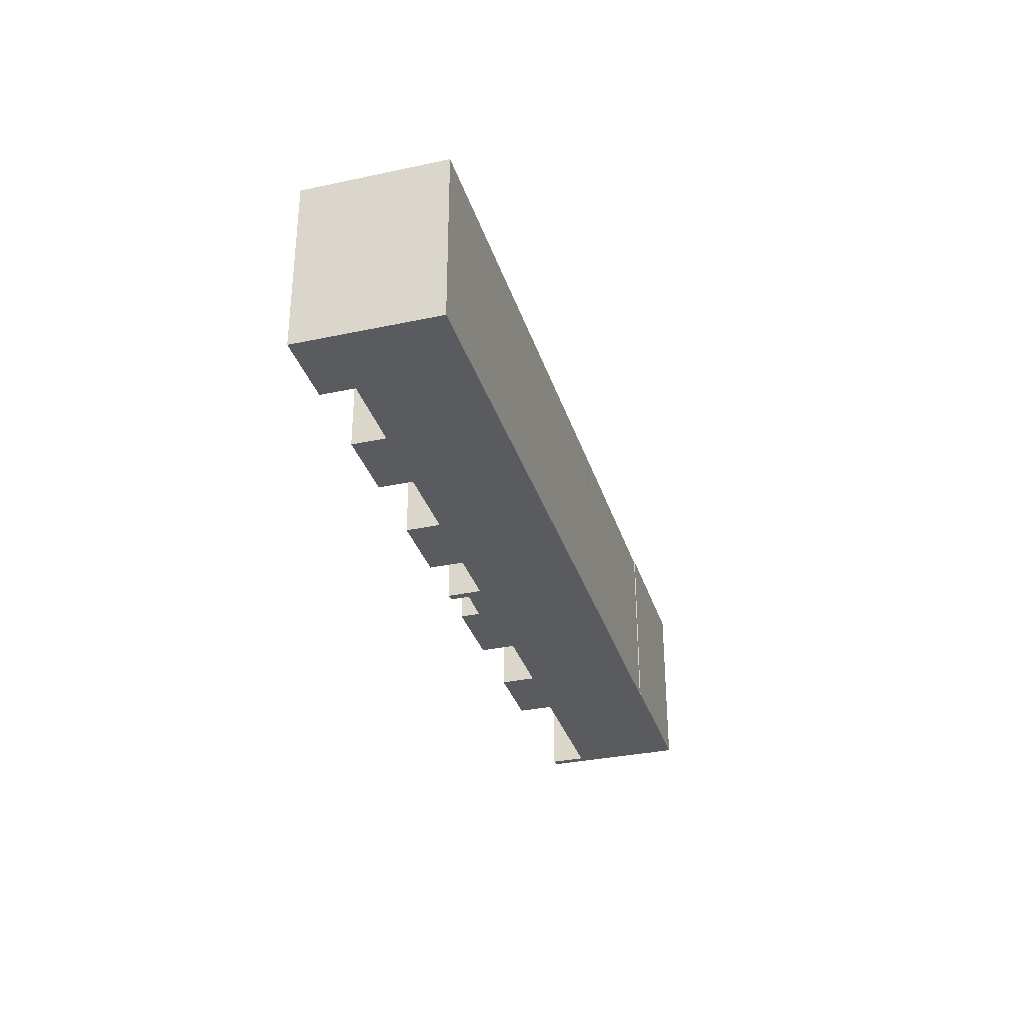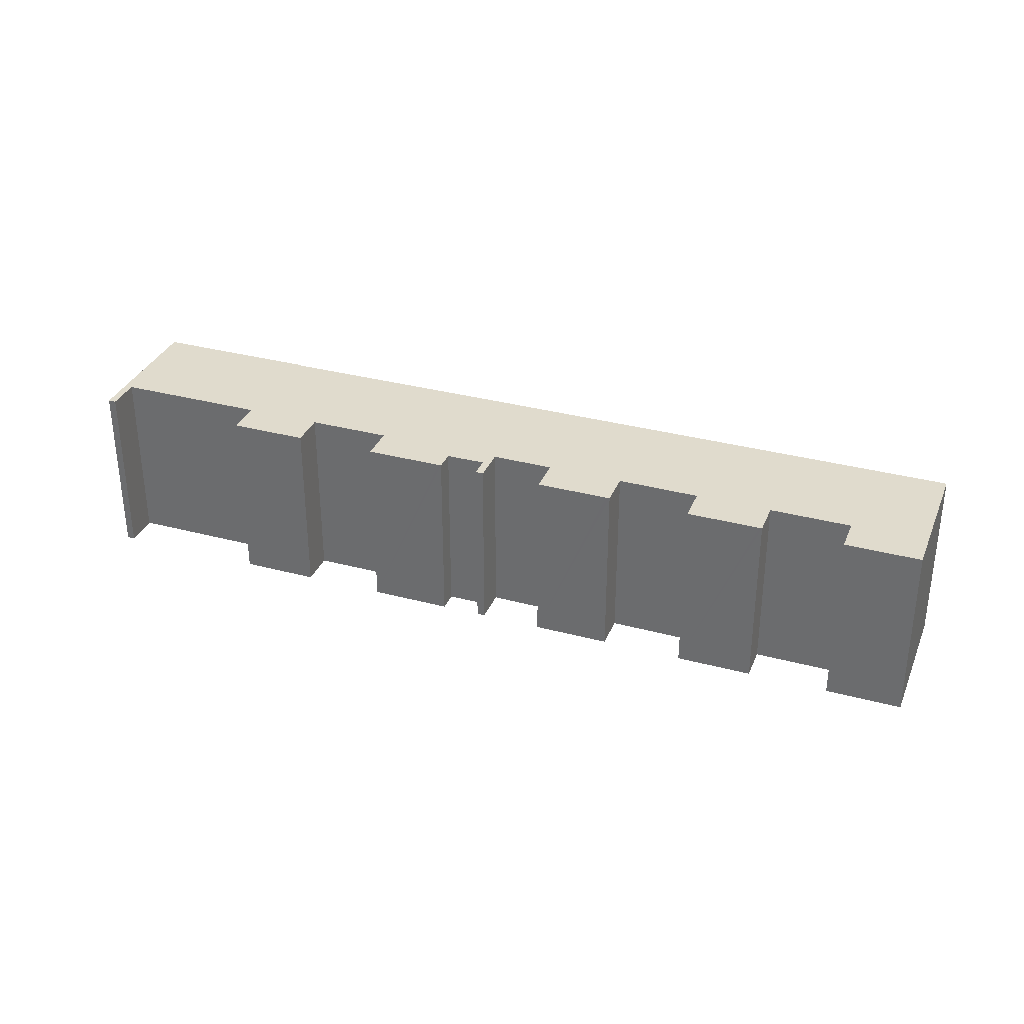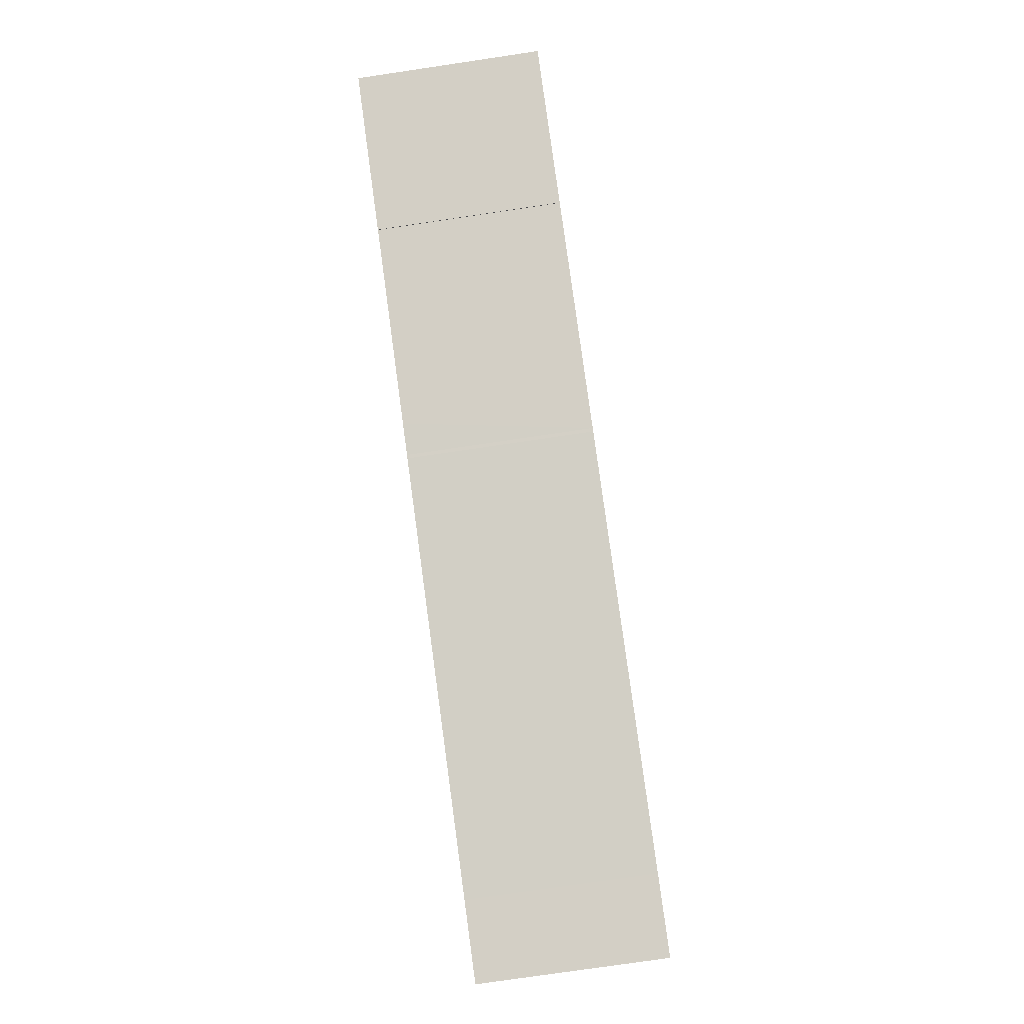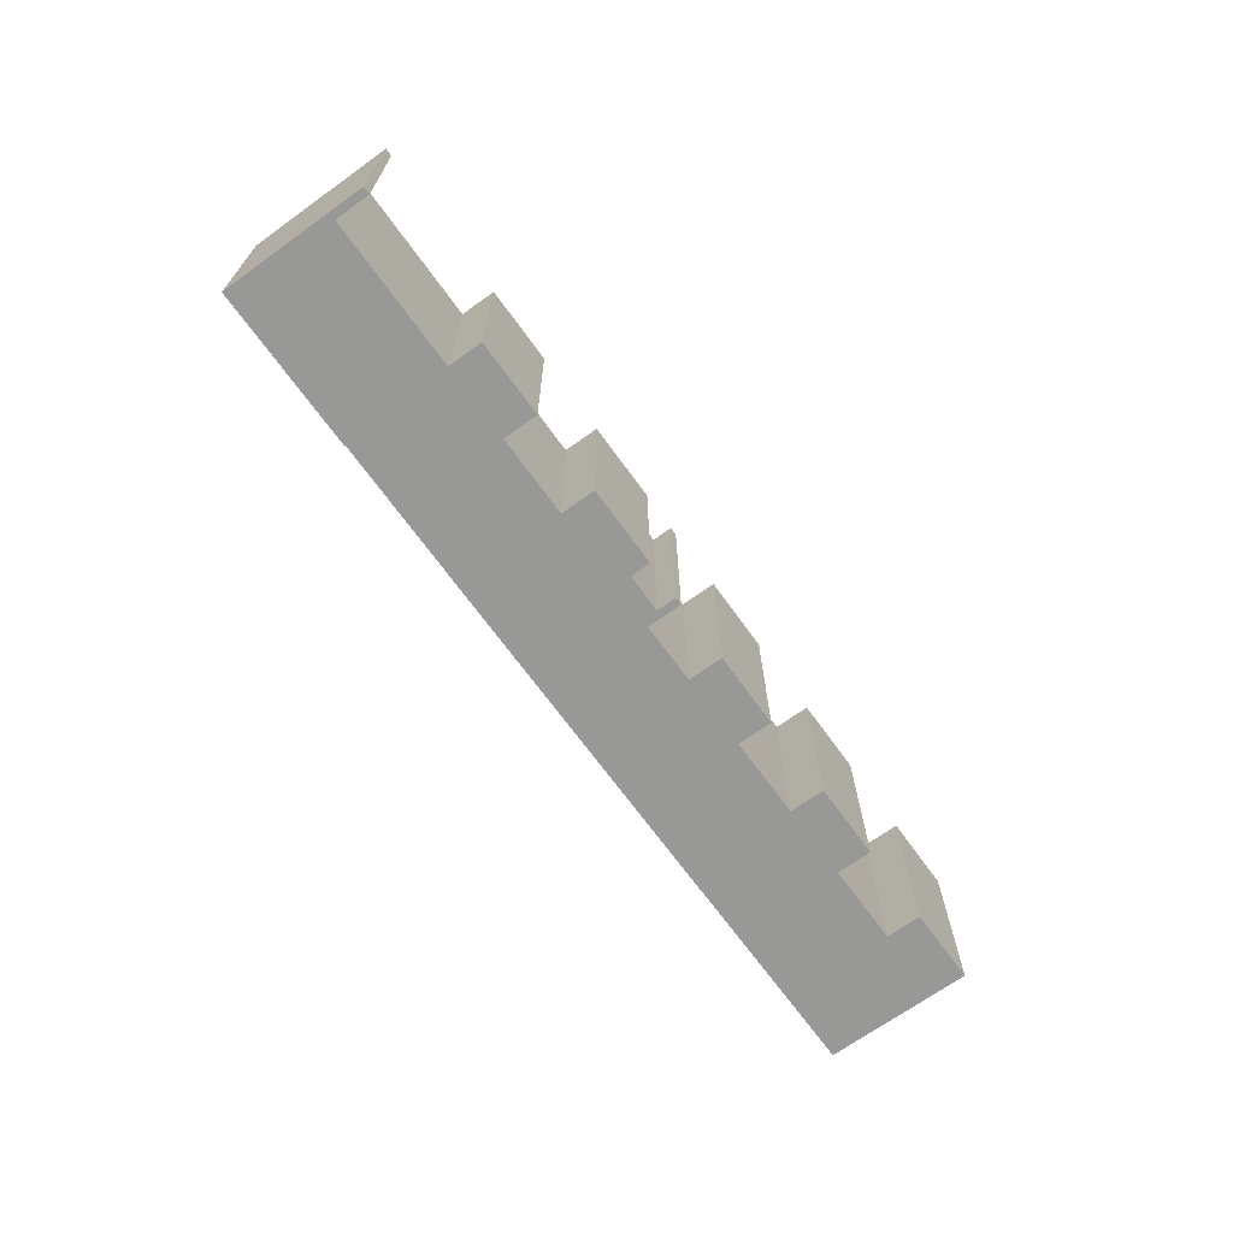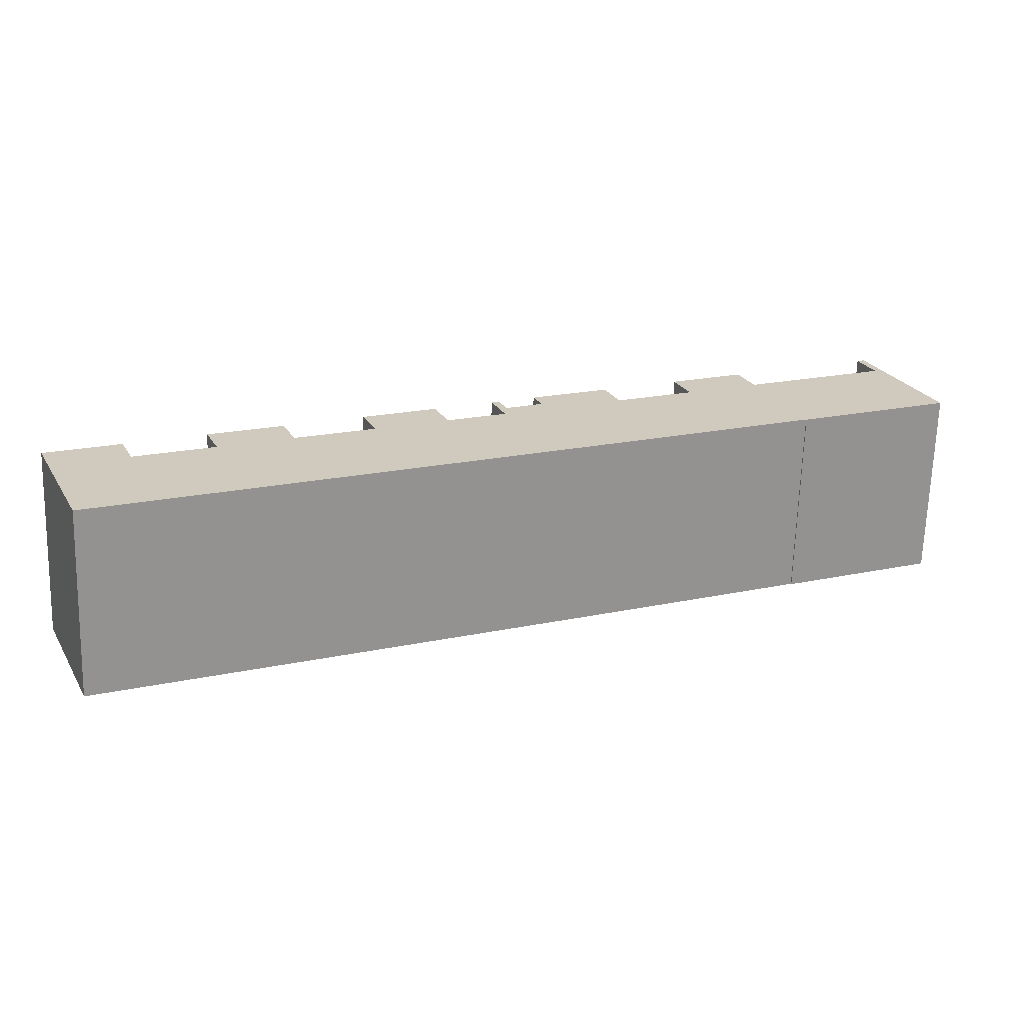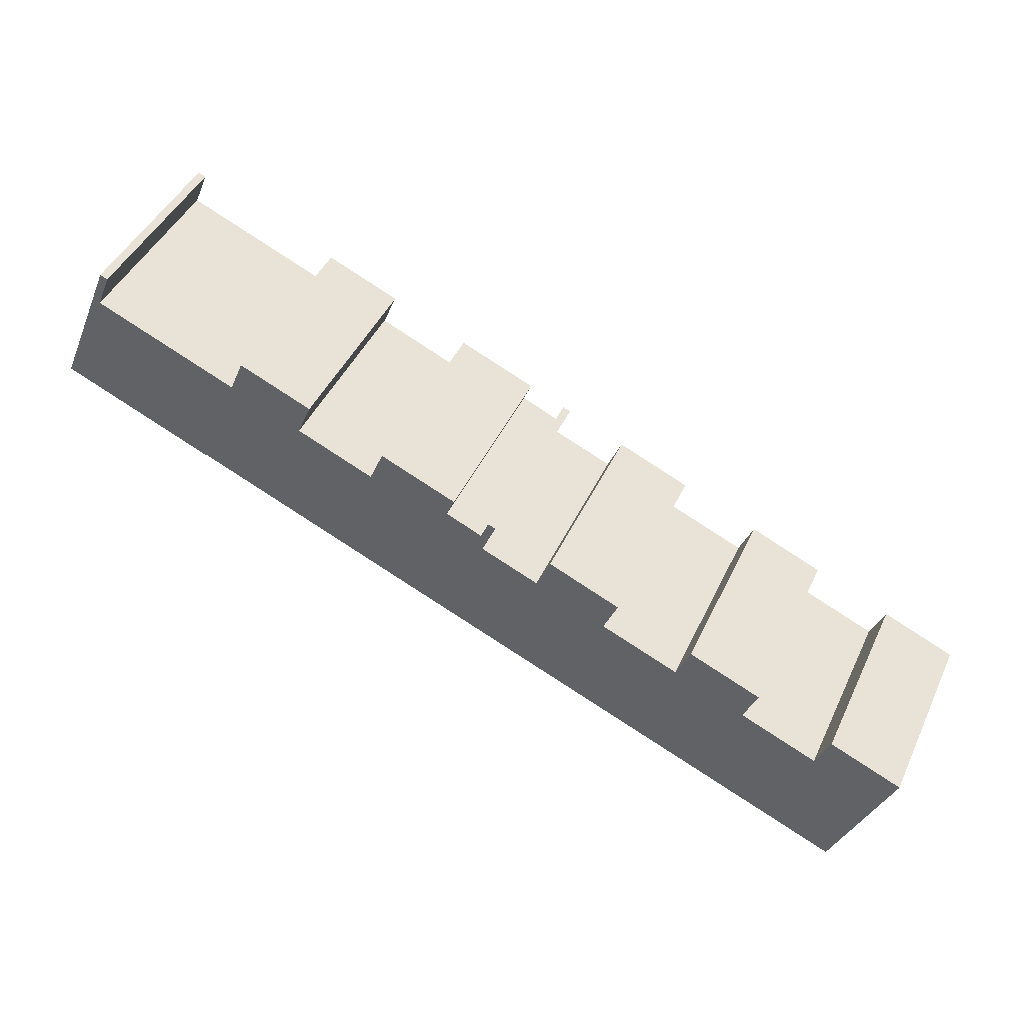
<metadata>
{"format":"obj","ext":"obj","renderer":"f3d","projection":"perspective","resolution":1024,"background":"white","views":[{"elev":-33.0,"azim":129.3,"up":"+Y"},{"elev":33.2,"azim":43.1,"up":"+Y"},{"elev":-77.0,"azim":-81.6,"up":"+Z"},{"elev":-68.5,"azim":-31.3,"up":"+Y"},{"elev":-67.3,"azim":178.3,"up":"+Z"},{"elev":44.6,"azim":24.0,"up":"+Z"}]}
</metadata>
<code>
v  4.326 12.22 8.875
v  0.568 12.22 1.357
v  3.847 12.22 9.083
v  3.404 12.22 6.692
v  12.65 12.22 2.787
v  0 12.22 7.483e-16
v  9.924 12.22 -4.143
v  9.902 12.22 -4.201
v  30.89 12.22 -2.392
v  30.15 12.22 -3.546
v  30.68 12.22 -2.302
v  39.44 12.22 -5.99
v  34.05 12.22 -6.276
v  34.97 12.22 -4.093
v  49.28 12.22 -10.11
v  43.81 12.22 -10.38
v  44.73 12.22 -8.199
v  59.01 12.22 -14.21
v  53.57 12.22 -14.49
v  54.49 12.22 -12.3
v  50.6 12.22 -21.33
v  55.33 12.22 -23.32
v  59.21 12.22 -14.29
v  55.4 12.22 -23.35
v  28.13 12.22 -1.189
v  22.4 12.22 -1.348
v  23.32 12.22 0.835
v  22.19 12.22 -9.35
v  24.14 12.22 -10.17
v  28.3 12.22 -1.261
v  27.77 12.22 -2.505
v  24.35 12.22 -10.27
v  27.02 12.22 -11.39
v  31.16 12.22 -2.504
v  30.25 12.22 -4.691
v  38.75 12.22 -8.27
v  39.67 12.22 -6.087
v  48.52 12.22 -12.37
v  49.45 12.22 -10.19
v  18.1 12.22 3.052
v  13.57 12.22 4.97
v  17.37 12.22 0.789
v  18.29 12.22 2.972
v  34.97 2.506e-16 -4.093
v  39.67 3.727e-16 -6.087
v  39.44 3.668e-16 -5.99
v  38.75 5.064e-16 -8.27
v  43.81 6.357e-16 -10.38
v  44.73 5.02e-16 -8.199
v  49.45 6.237e-16 -10.19
v  49.28 6.193e-16 -10.11
v  48.52 7.573e-16 -12.37
v  53.57 8.871e-16 -14.49
v  54.49 7.535e-16 -12.3
v  59.21 8.751e-16 -14.29
v  59.01 8.701e-16 -14.21
v  3.847 -5.562e-16 9.083
v  4.326 -5.434e-16 8.875
v  3.404 -4.098e-16 6.692
v  12.65 -1.707e-16 2.787
v  13.57 -3.043e-16 4.97
v  18.29 -1.82e-16 2.972
v  18.1 -1.869e-16 3.052
v  17.37 -4.831e-17 0.789
v  22.4 8.254e-17 -1.348
v  23.32 -5.113e-17 0.835
v  28.3 7.721e-17 -1.261
v  28.13 7.281e-17 -1.189
v  27.77 1.534e-16 -2.505
v  30.15 2.171e-16 -3.546
v  30.68 1.41e-16 -2.302
v  31.16 1.533e-16 -2.504
v  30.89 1.465e-16 -2.392
v  30.25 2.872e-16 -4.691
v  34.05 3.843e-16 -6.276
v  55.4 1.43e-15 -23.35
v  0 0 0
v  0.568 -8.309e-17 1.357
v  55.33 1.428e-15 -23.32
v  50.6 1.306e-15 -21.33
v  27.02 6.976e-16 -11.39
v  24.35 6.286e-16 -10.27
v  24.14 6.228e-16 -10.17
v  9.924 2.537e-16 -4.143
v  22.19 5.725e-16 -9.35
v  9.902 2.572e-16 -4.201
g defaultobject
f 1 2 3
f 2 1 4
f 2 4 5
f 2 5 6
f 6 5 7
f 6 7 8
f 9 10 11
f 12 13 14
f 15 16 17
f 18 19 20
f 19 18 21
f 21 18 22
f 22 18 23
f 22 23 24
f 25 26 27
f 26 25 28
f 28 25 29
f 29 25 30
f 29 30 31
f 29 31 10
f 29 10 32
f 32 10 33
f 33 10 9
f 33 9 34
f 33 34 35
f 33 35 13
f 33 13 21
f 21 13 36
f 36 13 12
f 36 12 37
f 21 36 16
f 21 16 38
f 38 16 15
f 38 15 39
f 21 38 19
f 40 5 41
f 5 40 7
f 7 40 42
f 7 42 28
f 42 40 43
f 28 42 26
f 44 12 14
f 12 44 37
f 37 44 45
f 45 44 46
f 47 16 36
f 16 47 48
f 49 15 17
f 15 49 39
f 39 49 50
f 50 49 51
f 52 19 38
f 19 52 53
f 54 18 20
f 18 54 23
f 23 54 55
f 55 54 56
f 57 1 3
f 1 57 58
f 59 5 4
f 5 59 60
f 61 40 41
f 40 61 43
f 43 61 62
f 62 61 63
f 64 26 42
f 26 64 65
f 66 25 27
f 25 66 30
f 30 66 67
f 67 66 68
f 69 10 31
f 10 69 70
f 71 9 11
f 9 71 34
f 34 71 72
f 72 71 73
f 74 13 35
f 13 74 75
f 45 36 37
f 36 45 47
f 50 38 39
f 38 50 52
f 55 24 23
f 24 55 76
f 58 4 1
f 4 58 59
f 62 42 43
f 42 62 64
f 67 31 30
f 31 67 69
f 72 35 34
f 35 72 74
f 48 17 16
f 17 48 49
f 53 20 19
f 20 53 54
f 77 2 6
f 2 77 3
f 3 77 57
f 57 77 78
f 60 41 5
f 41 60 61
f 65 27 26
f 27 65 66
f 70 11 10
f 11 70 71
f 75 14 13
f 14 75 44
f 76 22 24
f 22 76 79
f 79 21 22
f 21 79 80
f 21 80 33
f 33 80 81
f 33 81 32
f 32 81 82
f 82 29 32
f 29 82 83
f 83 28 29
f 28 83 7
f 7 83 84
f 84 83 85
f 86 6 8
f 6 86 77
f 84 8 7
f 8 84 86
f 51 52 50
f 52 51 49
f 46 47 45
f 47 46 44
f 73 74 72
f 74 73 71
f 74 71 70
f 63 64 62
f 64 63 61
f 57 59 58
f 59 57 78
f 68 69 67
f 69 68 66
f 69 66 82
f 82 66 83
f 83 66 85
f 85 66 65
f 85 65 84
f 84 65 64
f 84 64 61
f 84 61 60
f 84 60 59
f 84 59 86
f 86 59 77
f 77 59 78
f 56 76 55
f 76 56 54
f 76 54 79
f 79 54 53
f 79 53 80
f 80 53 52
f 80 52 81
f 81 52 48
f 48 52 49
f 81 48 47
f 81 47 75
f 75 47 44
f 81 75 74
f 81 74 70
f 81 70 69
f 81 69 82

</code>
